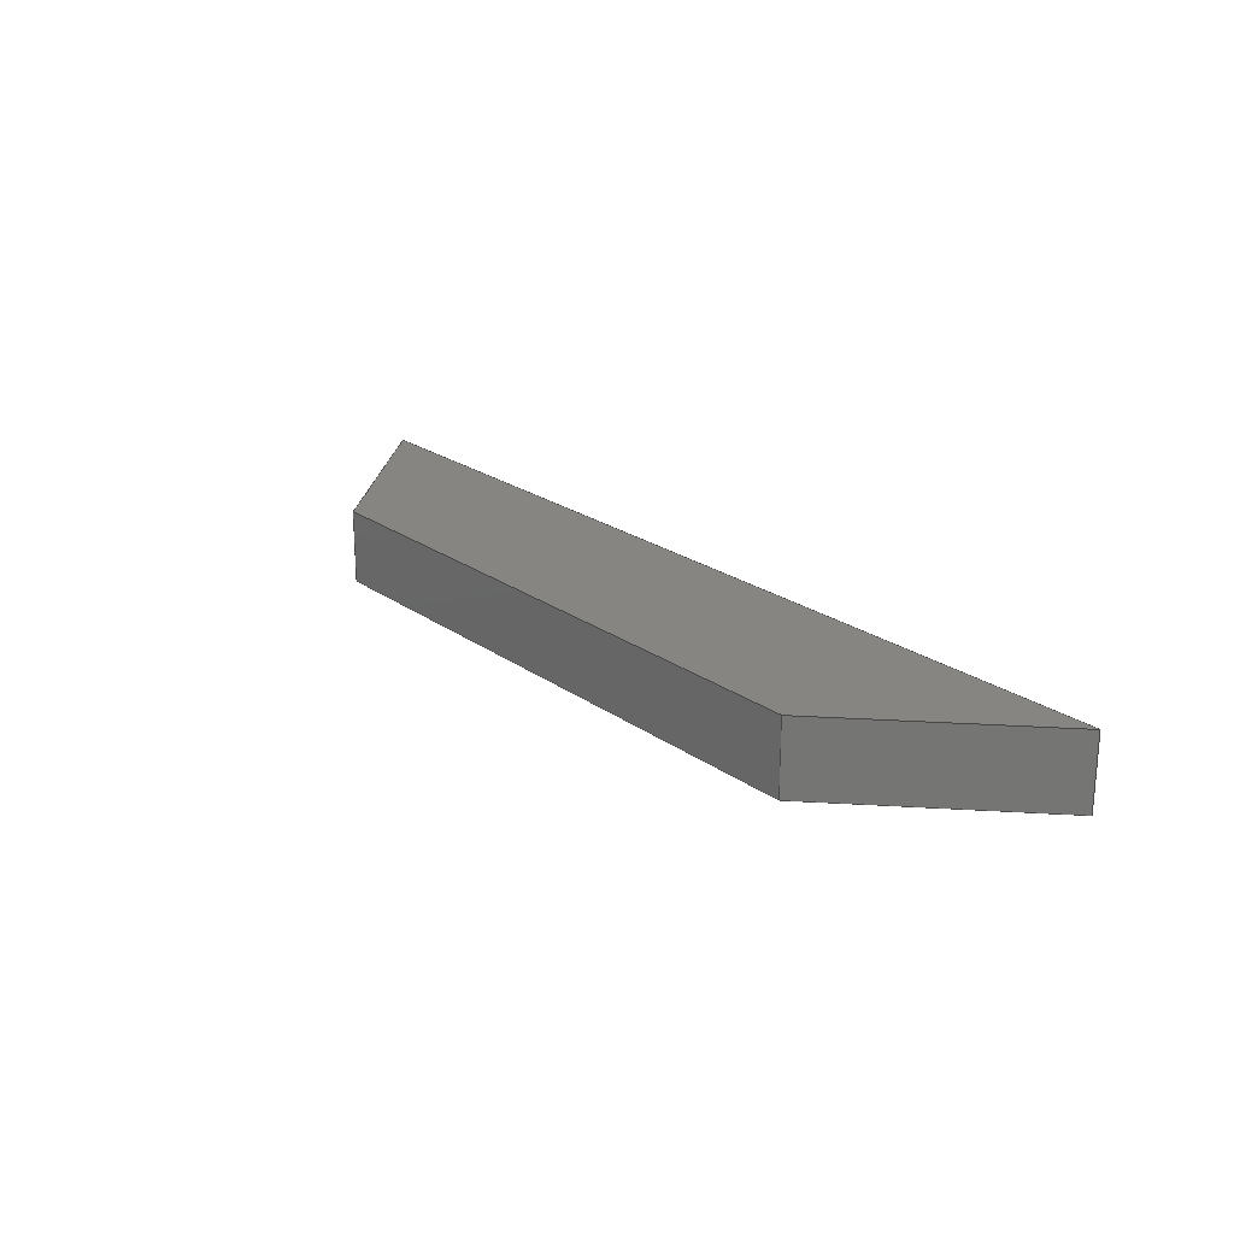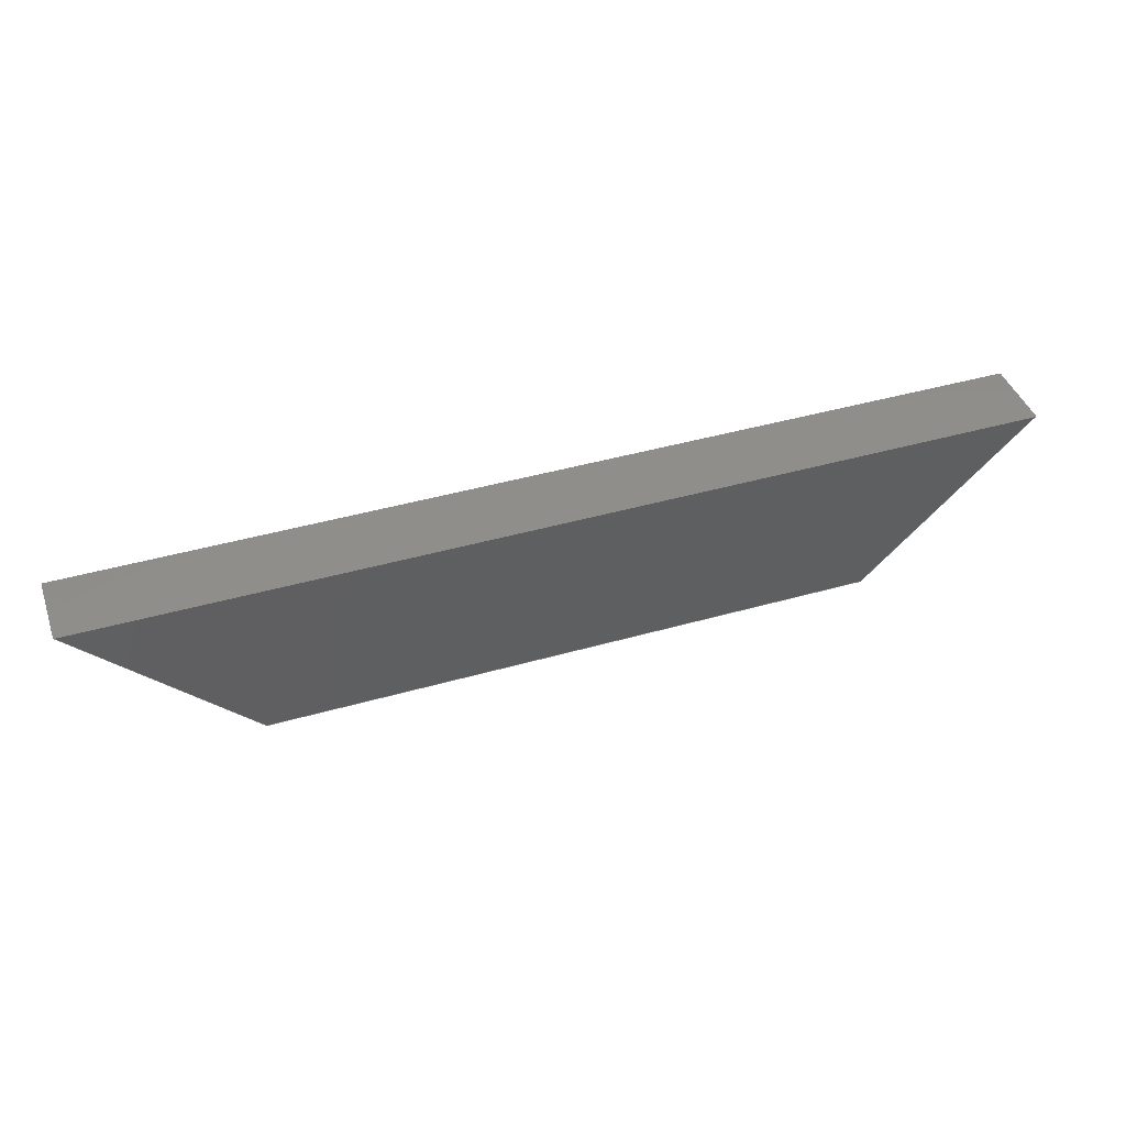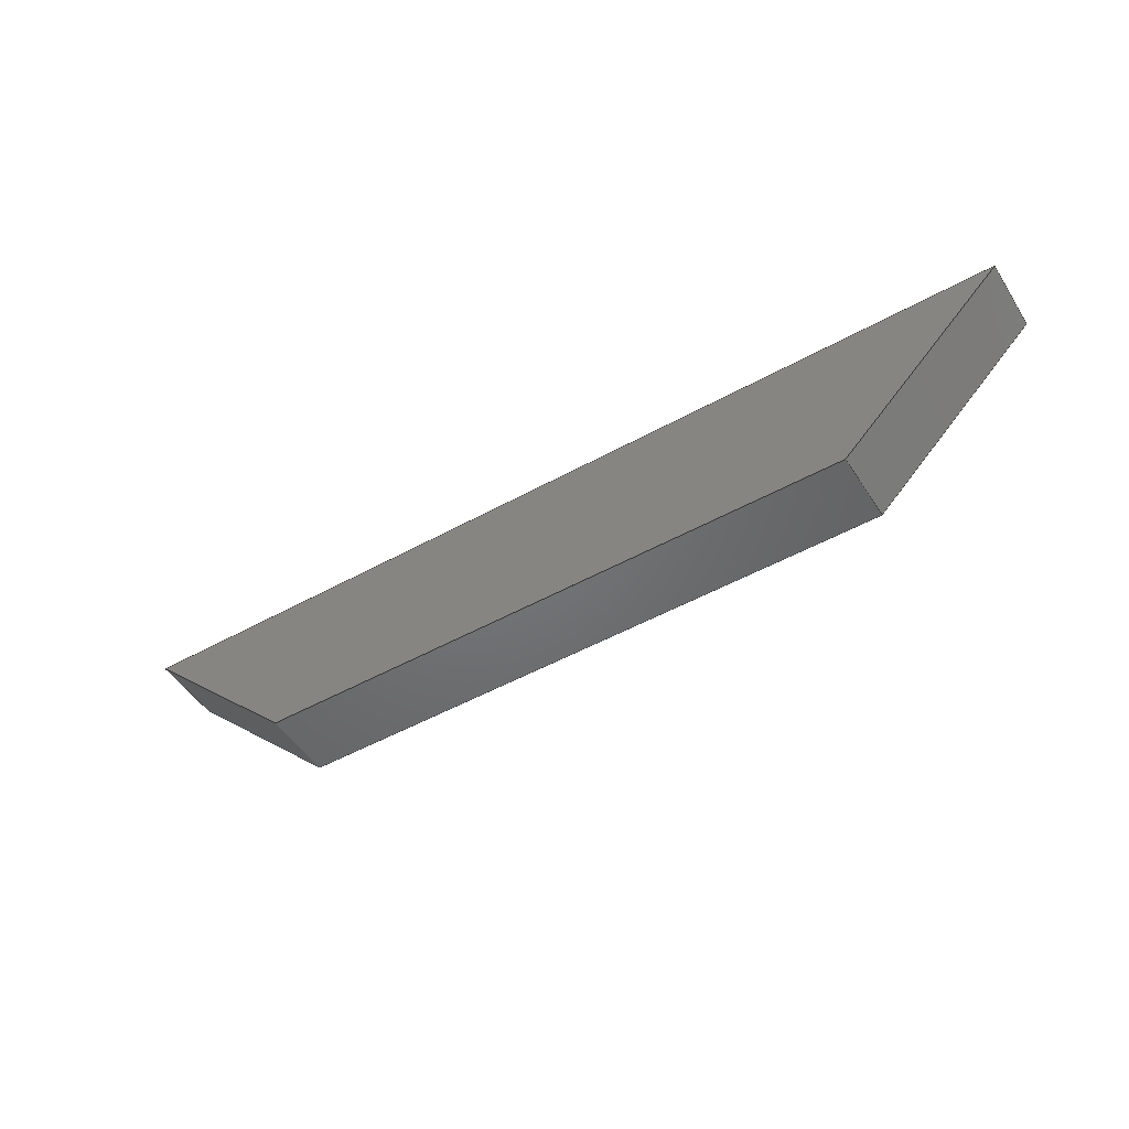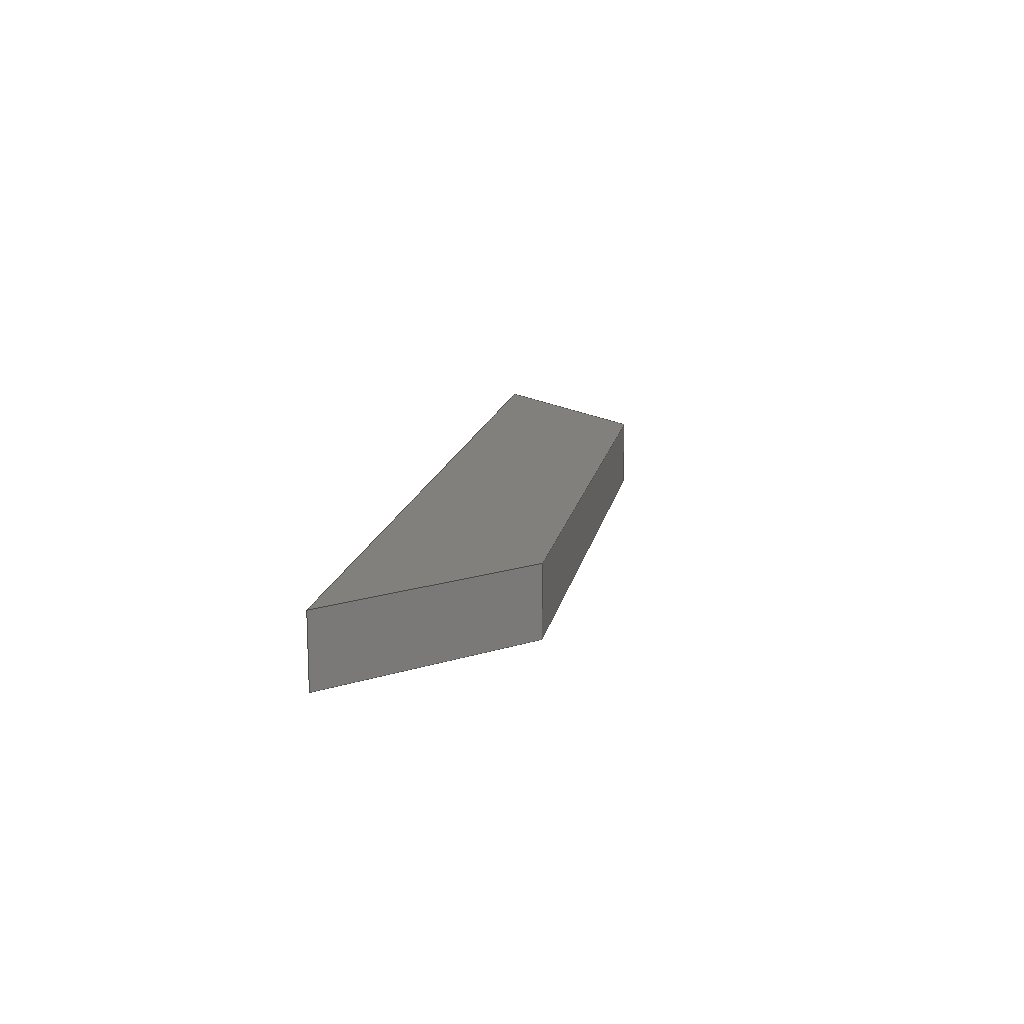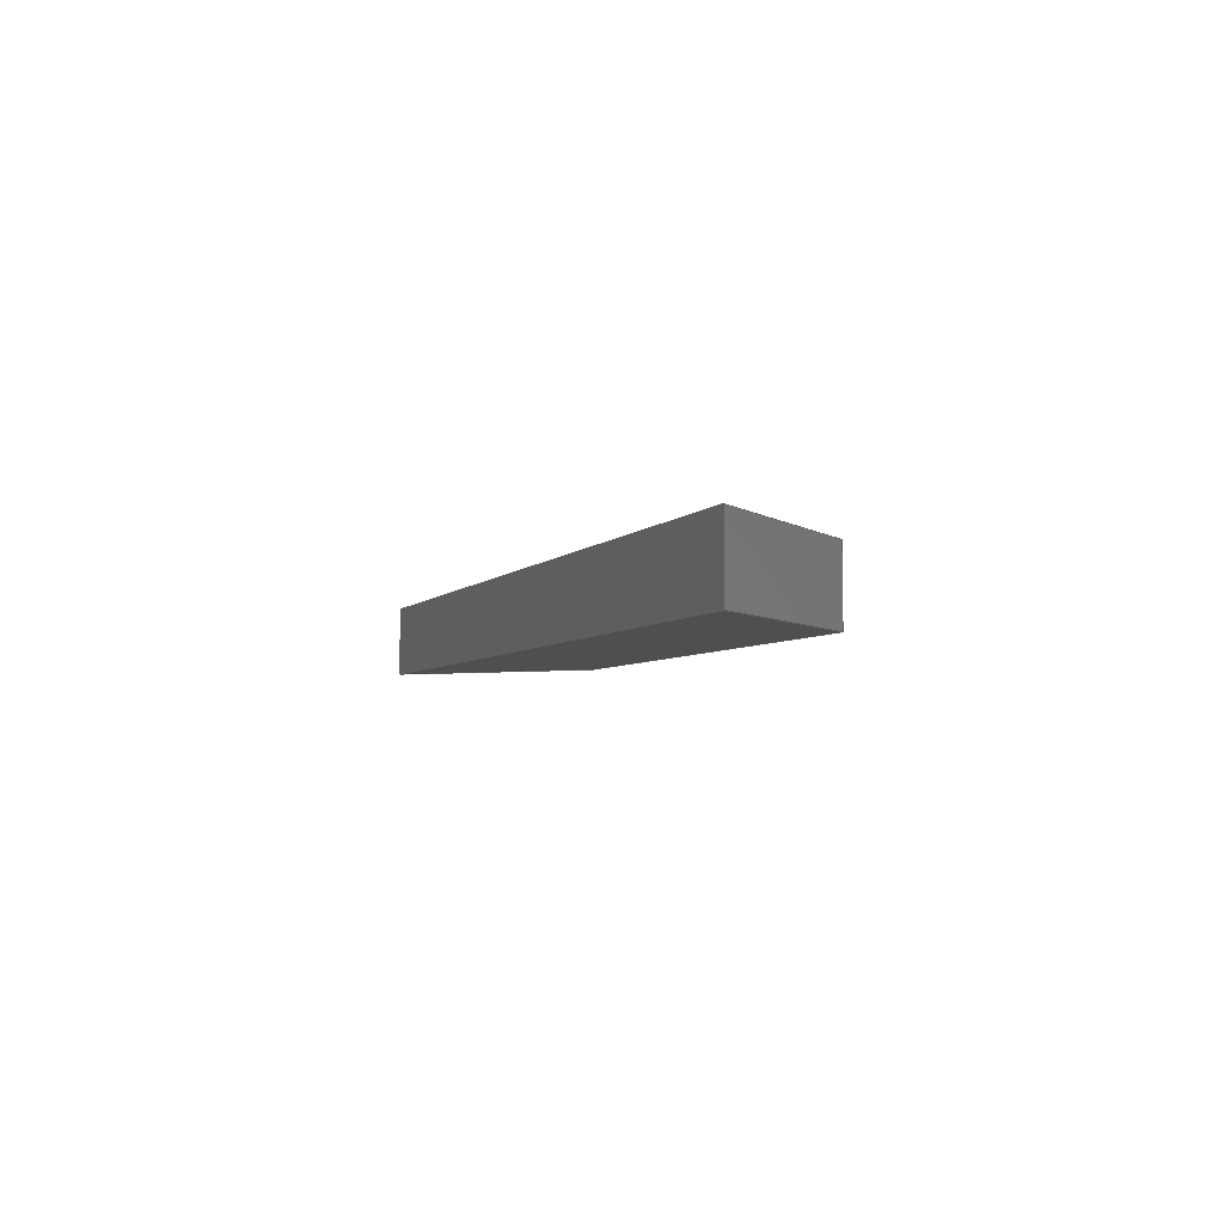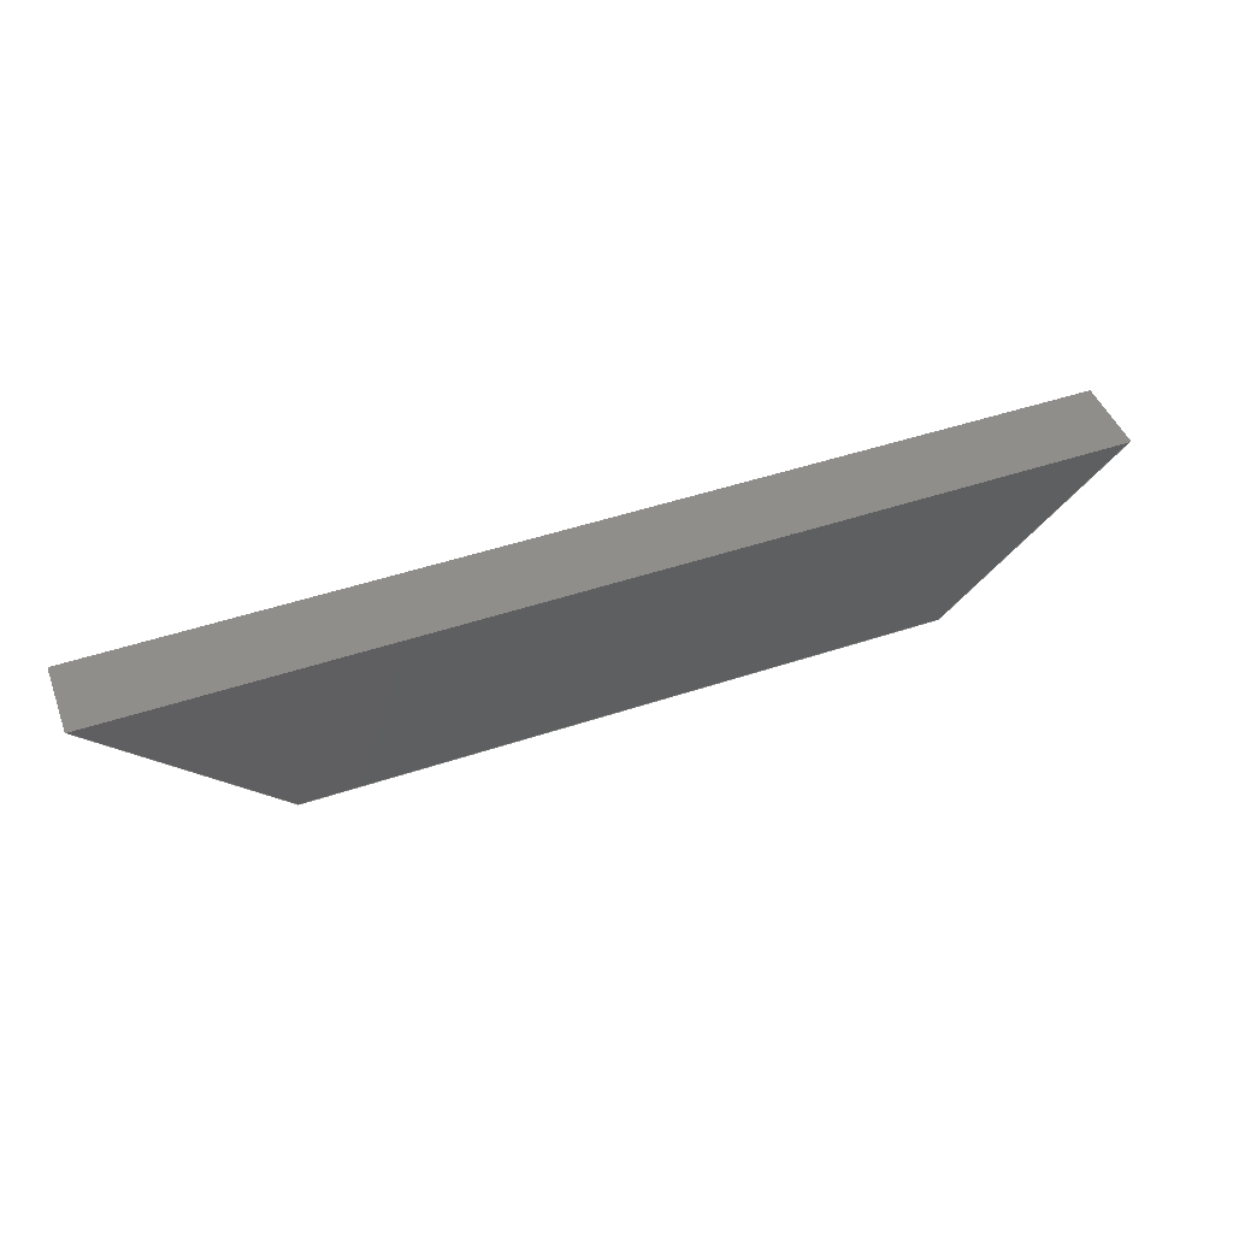
<metadata>
{"format":"iges","ext":"iges","renderer":"f3d","projection":"perspective","resolution":1024,"background":"white","views":[{"elev":21.9,"azim":-128.8,"up":"+Y"},{"elev":42.5,"azim":-18.9,"up":"+Z"},{"elev":-49.5,"azim":-148.4,"up":"+Z"},{"elev":14.9,"azim":100.5,"up":"+Y"},{"elev":-4.5,"azim":70.9,"up":"+Y"},{"elev":47.3,"azim":-20.7,"up":"+Z"}]}
</metadata>
<code>

,,31HOpen CASCADE IGES processor 7.3,13HFilename.iges,
16HOpen CASCADE 7.3,31HOpen CASCADE IGES processor 7.3,32,308,15,308,15,
,1,2,2HMM,1,0.01,15H2.02e+07,1.333e-07,299,
10Hhaisenzhao,,11,0,15H2.02e+07,;
     402       1       0       0       0       0       0       000000000
     402       0       0       1       1                               0
     144       2       0       0       0       0       0       000020000
     144       0       0       1       0                               0
     108       3       0       0       0       0       0       000010000
     108       0       0       2       0                               0
     142       5       0       0       0       0       0       000010500
     142       0       0       1       0                               0
     102       6       0       0       0       0       0       000010000
     102       0       0       1       0                               0
     110       7       0       0       0       0       0       000010000
     110       0       0       2       0                               0
     110       9       0       0       0       0       0       000010000
     110       0       0       2       0                               0
     110      11       0       0       0       0       0       000010000
     110       0       0       2       0                               0
     110      13       0       0       0       0       0       000010000
     110       0       0       2       0                               0
     144      15       0       0       0       0       0       000020000
     144       0       0       1       0                               0
     108      16       0       0       0       0       0       000010000
     108       0       0       2       0                               0
     142      18       0       0       0       0       0       000010500
     142       0       0       1       0                               0
     102      19       0       0       0       0       0       000010000
     102       0       0       1       0                               0
     110      20       0       0       0       0       0       000010000
     110       0       0       2       0                               0
     110      22       0       0       0       0       0       000010000
     110       0       0       2       0                               0
     110      24       0       0       0       0       0       000010000
     110       0       0       2       0                               0
     110      26       0       0       0       0       0       000010000
     110       0       0       2       0                               0
     144      28       0       0       0       0       0       000020000
     144       0       0       1       0                               0
     108      29       0       0       0       0       0       000010000
     108       0       0       2       0                               0
     142      31       0       0       0       0       0       000010500
     142       0       0       1       0                               0
     102      32       0       0       0       0       0       000010000
     102       0       0       1       0                               0
     110      33       0       0       0       0       0       000010000
     110       0       0       2       0                               0
     110      35       0       0       0       0       0       000010000
     110       0       0       2       0                               0
     110      37       0       0       0       0       0       000010000
     110       0       0       2       0                               0
     110      39       0       0       0       0       0       000010000
     110       0       0       2       0                               0
     144      41       0       0       0       0       0       000020000
     144       0       0       1       0                               0
     108      42       0       0       0       0       0       000010000
     108       0       0       2       0                               0
     142      44       0       0       0       0       0       000010500
     142       0       0       1       0                               0
     102      45       0       0       0       0       0       000010000
     102       0       0       1       0                               0
     110      46       0       0       0       0       0       000010000
     110       0       0       2       0                               0
     110      48       0       0       0       0       0       000010000
     110       0       0       2       0                               0
     110      50       0       0       0       0       0       000010000
     110       0       0       2       0                               0
     110      52       0       0       0       0       0       000010000
     110       0       0       2       0                               0
     144      54       0       0       0       0       0       000020000
     144       0       0       1       0                               0
     108      55       0       0       0       0       0       000010000
     108       0       0       2       0                               0
     142      57       0       0       0       0       0       000010500
     142       0       0       1       0                               0
     102      58       0       0       0       0       0       000010000
     102       0       0       1       0                               0
     110      59       0       0       0       0       0       000010000
     110       0       0       2       0                               0
     110      61       0       0       0       0       0       000010000
     110       0       0       2       0                               0
     110      63       0       0       0       0       0       000010000
     110       0       0       2       0                               0
     110      65       0       0       0       0       0       000010000
     110       0       0       2       0                               0
     144      67       0       0       0       0       0       000020000
     144       0       0       1       0                               0
     108      68       0       0       0       0       0       000010000
     108       0       0       2       0                               0
     142      70       0       0       0       0       0       000010500
     142       0       0       1       0                               0
     102      71       0       0       0       0       0       000010000
     102       0       0       1       0                               0
     110      72       0       0       0       0       0       000010000
     110       0       0       2       0                               0
     110      74       0       0       0       0       0       000010000
     110       0       0       2       0                               0
     110      76       0       0       0       0       0       000010000
     110       0       0       2       0                               0
     110      78       0       0       0       0       0       000010000
     110       0       0       2       0                               0
402,6,3,19,35,51,67,83;                                          0000001
144,5,1,0,7;                                                     0000003
108,-3.916e-14,-2.384e-07,1,288.9,0,           0000005
-201,-0.0001697,288.9,0;                0000005
142,0,5,0,9,2;                                                   0000007
102,4,11,13,15,17;                                               0000009
110,-201,38.1,288.9,-201,    0000011
-0.0001697,288.9;                                  0000011
110,-201,-0.0001697,288.9,299, 0000013
-5.053e-05,288.9;                                  0000013
110,299,-5.053e-05,288.9,299,  0000015
38.1,288.9;                                      0000015
110,299,38.1,288.9,-201,     0000017
38.1,288.9;                                      0000017
144,21,1,0,23;                                                   0000019
108,-0.7071,4.156e-14,-0.7071,-62.15,0,   0000021
-201,39.1,288.9,0;                    0000021
142,0,21,0,25,2;                                                 0000023
102,4,27,29,31,33;                                               0000025
110,-201,-0.0001697,288.9,               0000027
-201,38.1,288.9;                       0000027
110,-201,38.1,288.9,-112.1,    0000029
38.1,200;                                      0000029
110,-112.1,38.1,200,-112.1,    0000031
-0.0001274,200;                                  0000031
110,-112.1,-0.0001274,200,               0000033
-201,-0.0001697,288.9;                   0000033
144,37,1,0,39;                                                   0000035
108,-2.384e-07,1,2.384e-07,38.1,0,              0000037
-201,38.1,200,0;                    0000037
142,0,37,0,41,2;                                                 0000039
102,4,43,45,47,49;                                               0000041
110,210.1,38.1,200,-112.1,     0000043
38.1,200;                                      0000043
110,-112.1,38.1,200,-201,    0000045
38.1,288.9;                                      0000045
110,-201,38.1,288.9,299,     0000047
38.1,288.9;                                      0000047
110,299,38.1,288.9,210.1,      0000049
38.1,200;                                      0000049
144,53,1,0,55;                                                   0000051
108,0.7071,3.372e-07,-0.7071,7.142,0,      0000053
299,39.1,288.9,0;                     0000053
142,0,53,0,57,2;                                                 0000055
102,4,59,61,63,65;                                               0000057
110,210.1,38.1,200,299,      0000059
38.1,288.9;                                      0000059
110,299,38.1,288.9,299,      0000061
-5.053e-05,288.9;                                  0000061
110,299,-5.053e-05,288.9,210.1,  0000063
-5.053e-05,200;                                  0000063
110,210.1,-5.053e-05,200,210.1,  0000065
38.1,200;                                      0000065
144,69,1,0,71;                                                   0000067
108,2.384e-07,-1,-2.384e-07,5.294e-05,0,          0000069
-201,-0.0001485,200,0;                0000069
142,0,69,0,73,2;                                                 0000071
102,4,75,77,79,81;                                               0000073
110,-201,-0.0001697,288.9,               0000075
-112.1,-0.0001274,200;                   0000075
110,-112.1,-0.0001274,200,210.1, 0000077
-5.053e-05,200;                                  0000077
110,210.1,-5.053e-05,200,299,  0000079
-5.053e-05,288.9;                                  0000079
110,299,-5.053e-05,288.9,-201, 0000081
-0.0001697,288.9;                                  0000081
144,85,1,0,87;                                                   0000083
108,3.916e-14,2.384e-07,-1,-200,0,           0000085
-201,-0.0001485,200,0;                0000085
142,0,85,0,89,2;                                                 0000087
102,4,91,93,95,97;                                               0000089
110,-112.1,-0.0001274,200,               0000091
-112.1,38.1,200;                       0000091
110,-112.1,38.1,200,210.1,     0000093
38.1,200;                                      0000093
110,210.1,38.1,200,210.1,      0000095
-5.053e-05,200;                                  0000095
110,210.1,-5.053e-05,200,-112.1, 0000097
-0.0001274,200;                                  0000097
S      1G      4D     98P     79
</code>
